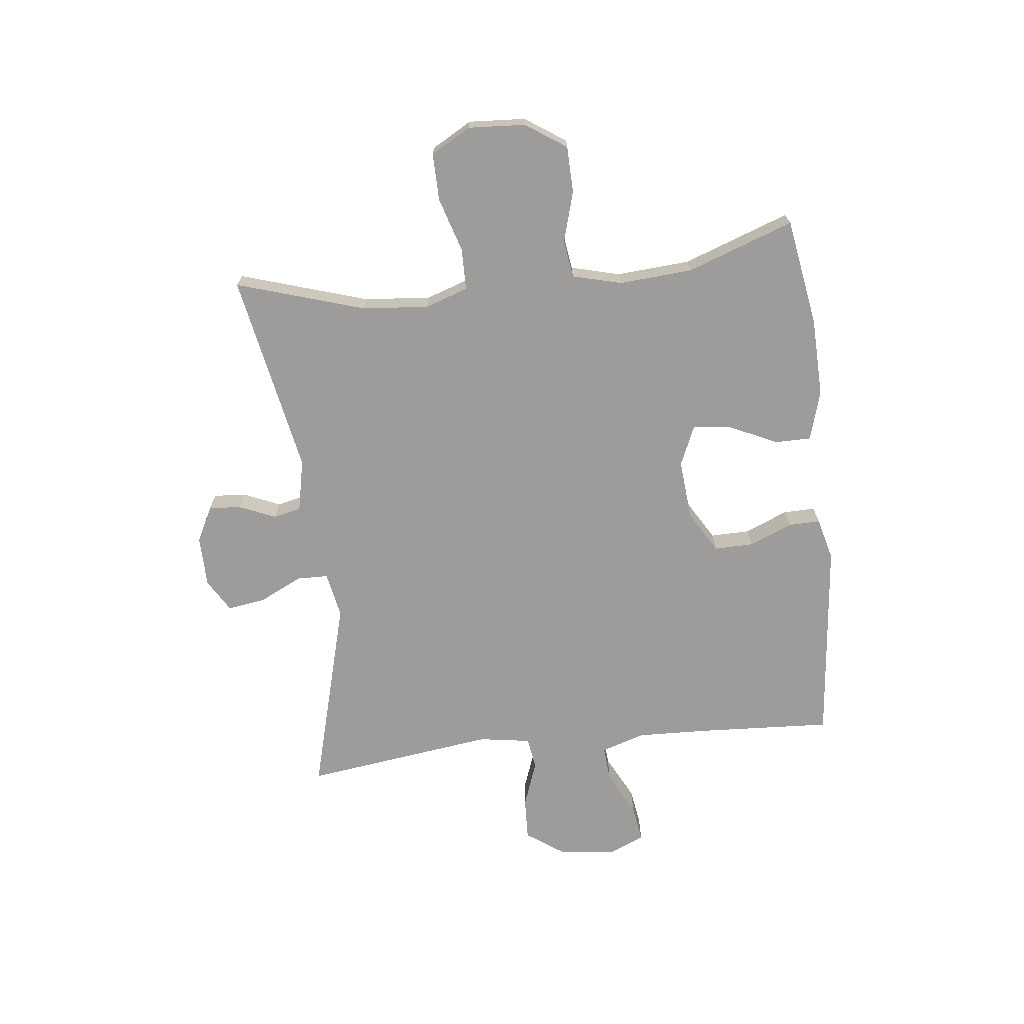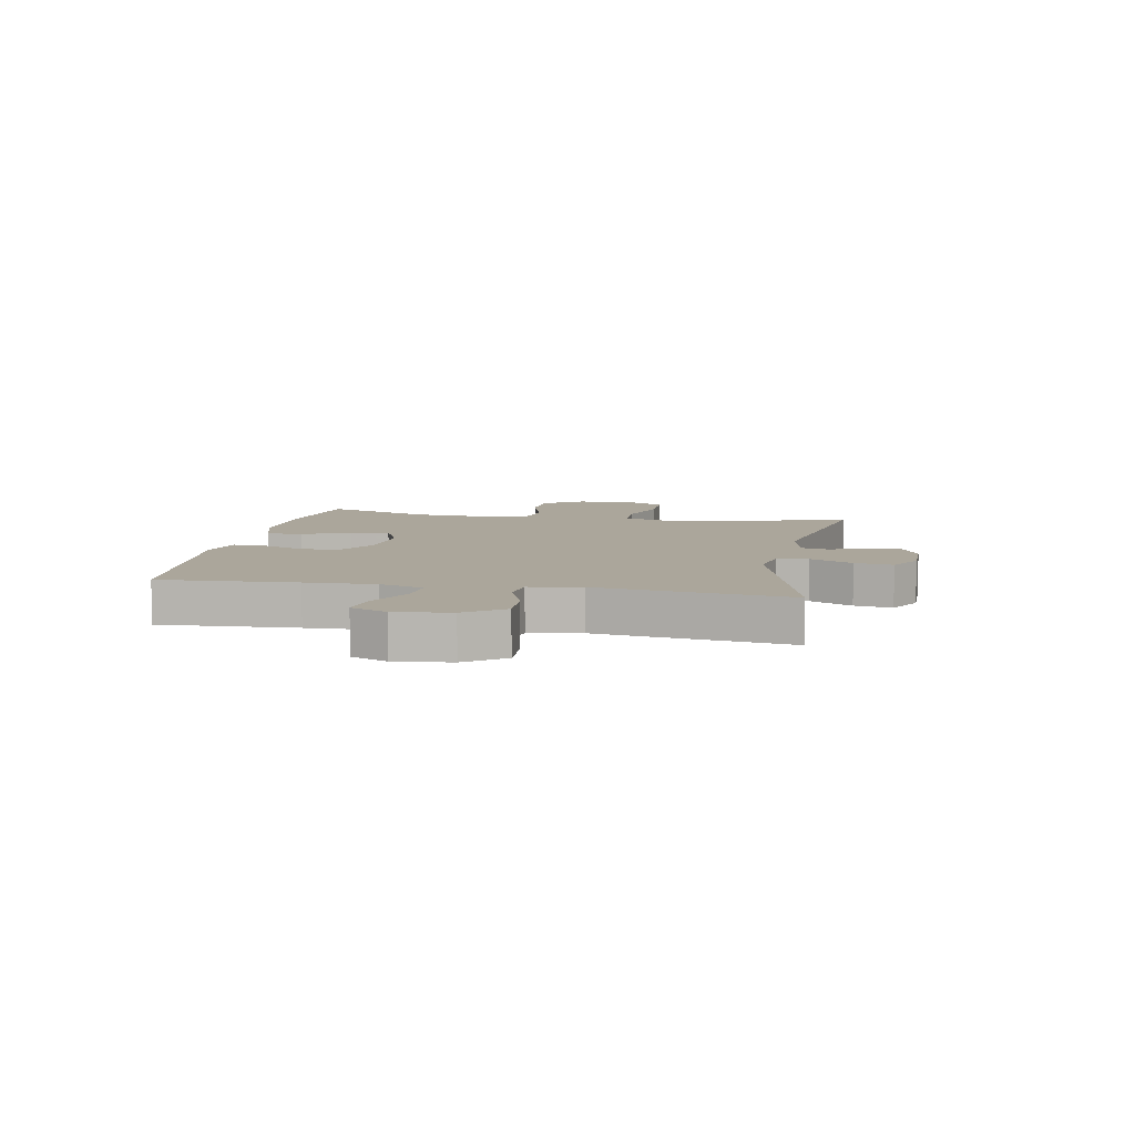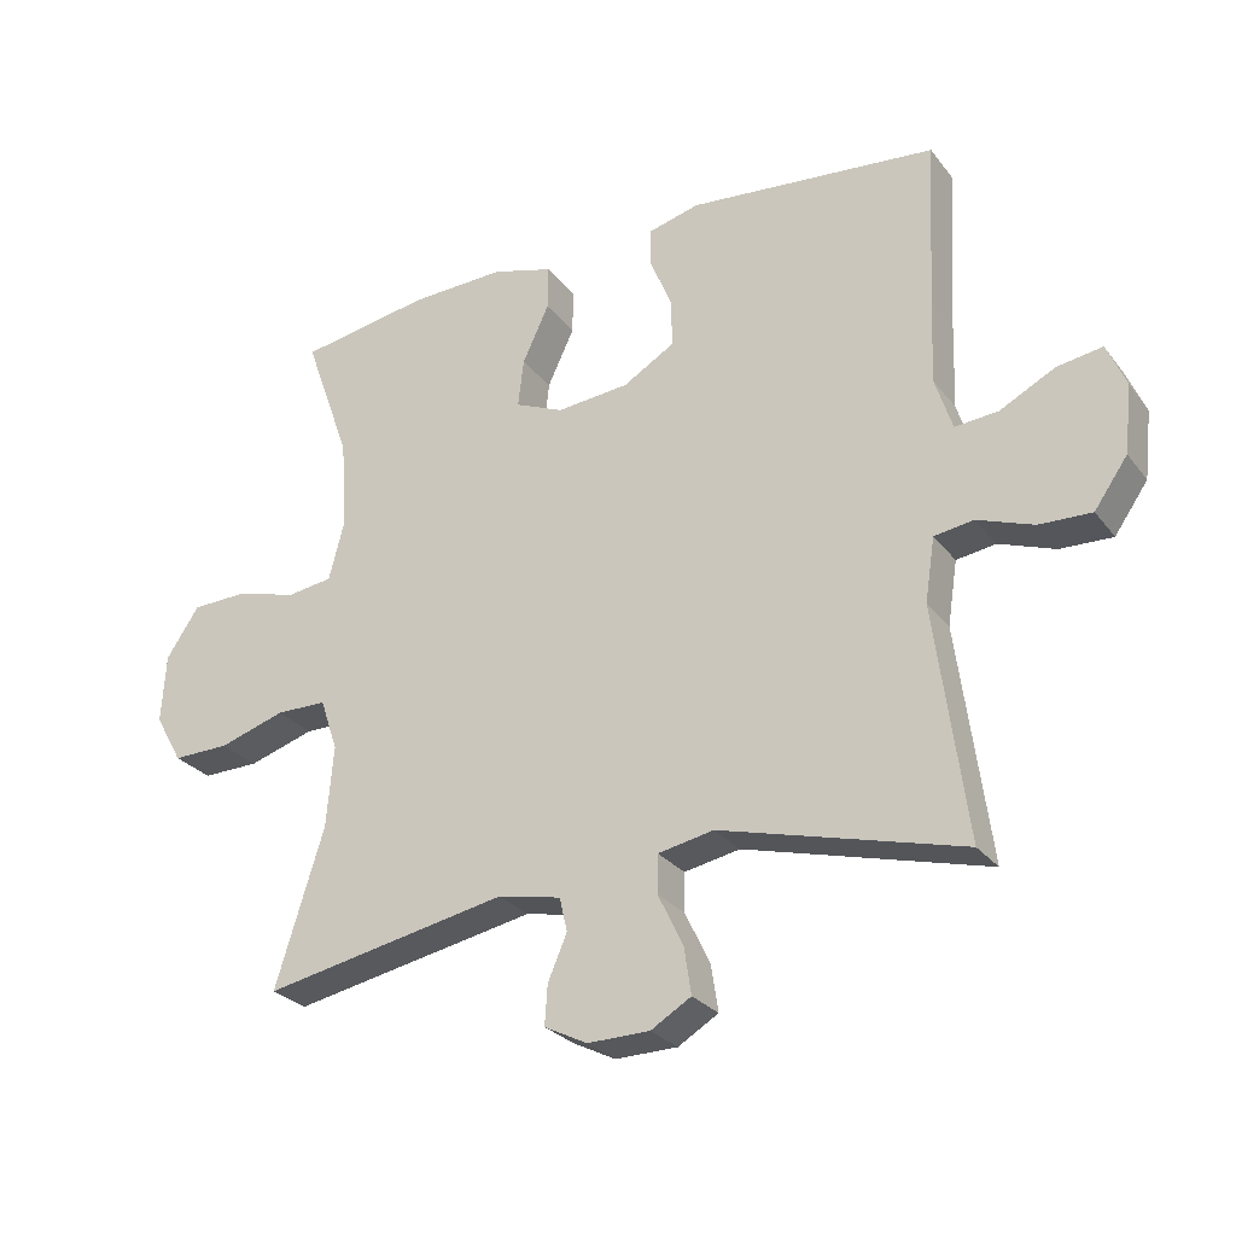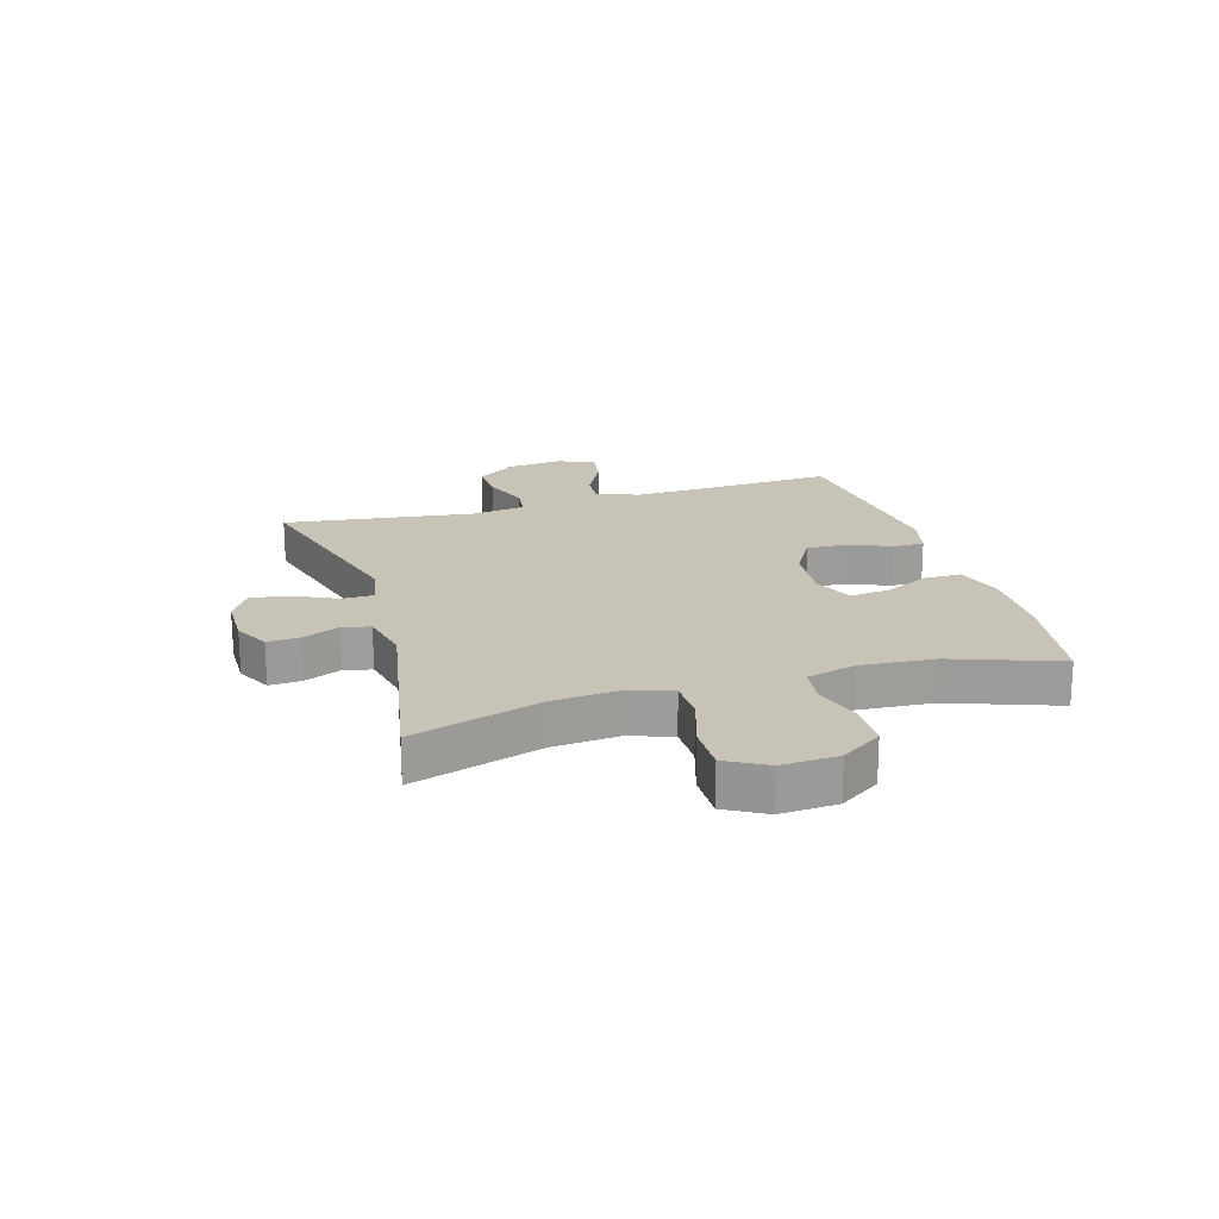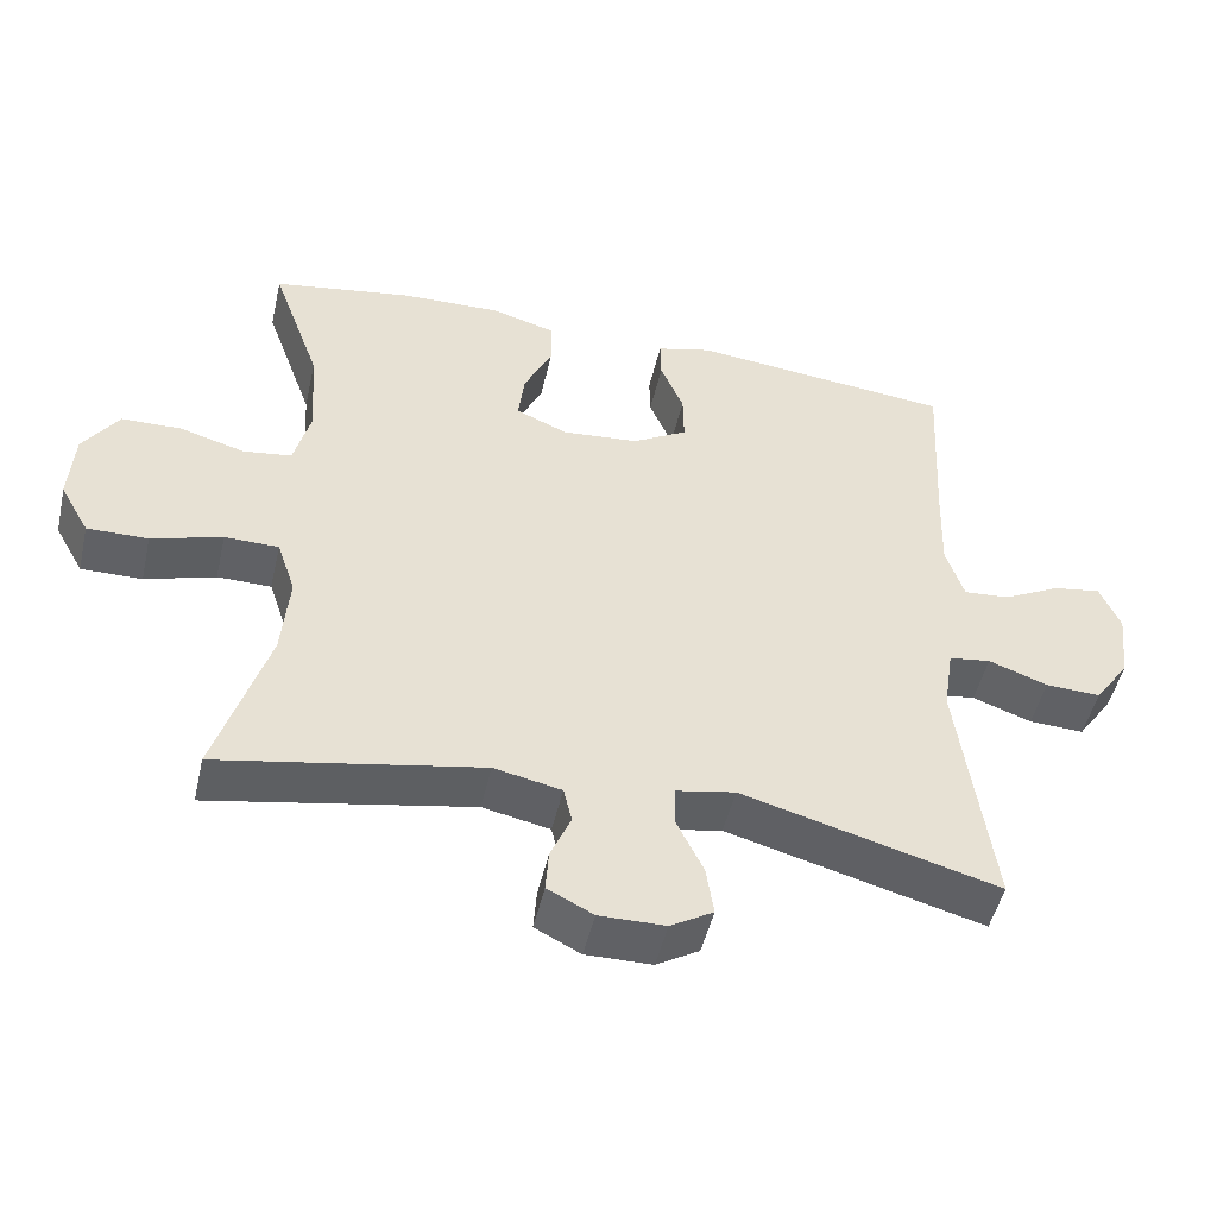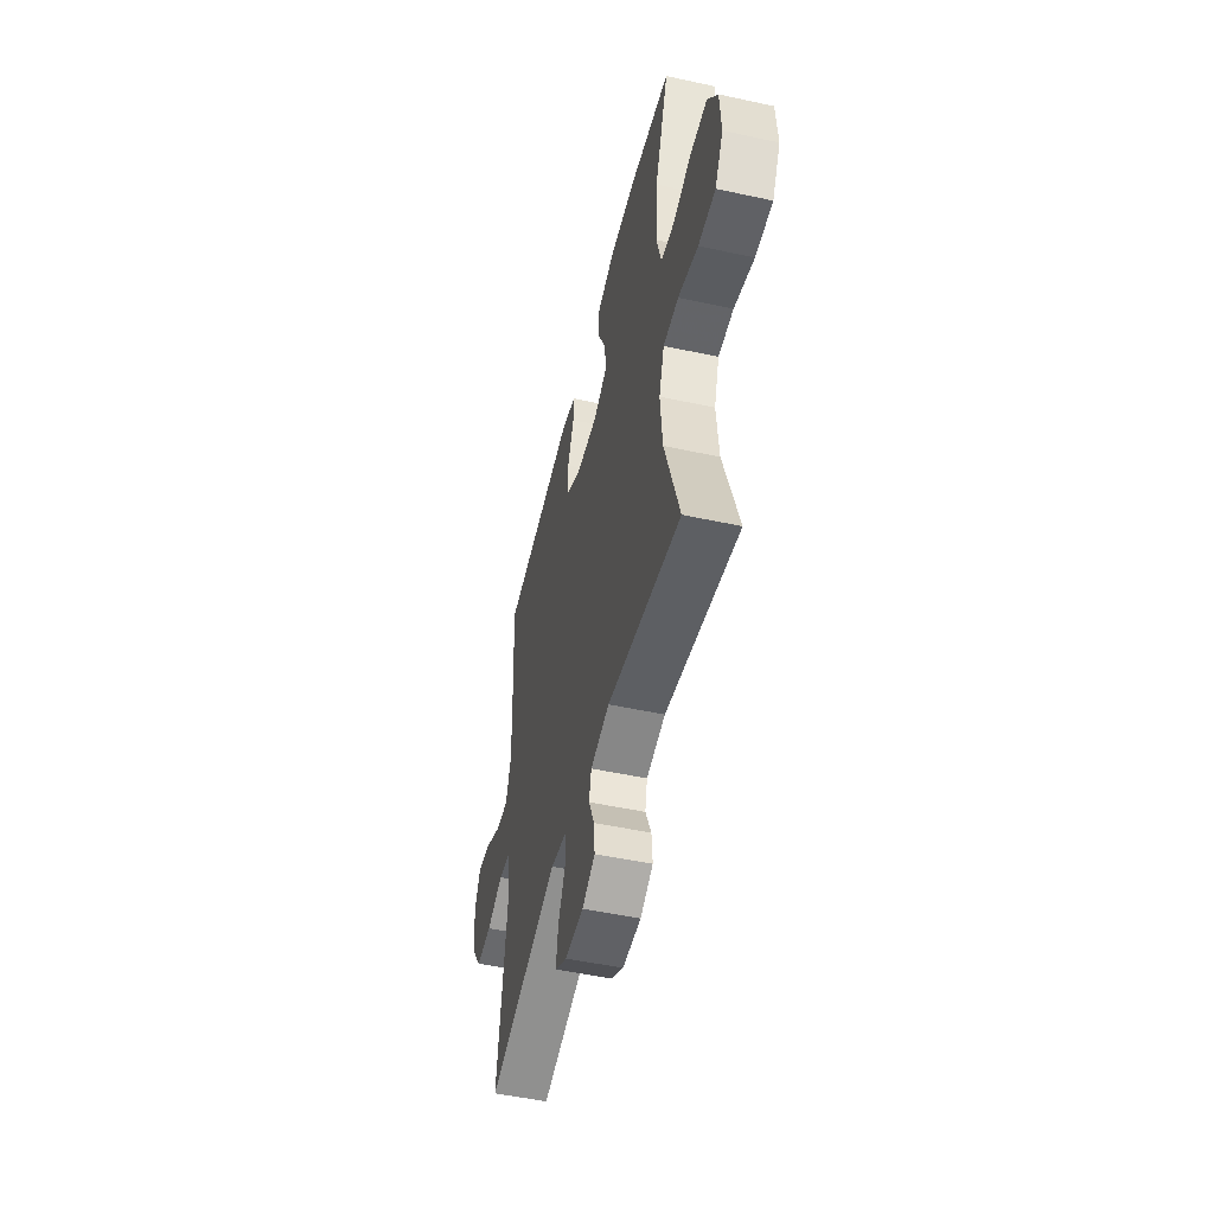
<metadata>
{"format":"obj","ext":"obj","renderer":"f3d","projection":"perspective","resolution":1024,"background":"white","views":[{"elev":-70.0,"azim":-83.5,"up":"+Y"},{"elev":7.9,"azim":100.5,"up":"+Y"},{"elev":-27.4,"azim":29.5,"up":"+Z"},{"elev":19.7,"azim":-106.6,"up":"+Y"},{"elev":-49.1,"azim":-12.9,"up":"+Z"},{"elev":-50.5,"azim":-103.4,"up":"+Z"}]}
</metadata>
<code>
v 0.5 0.07 0.5
v 0.487 0.07 0.264
v 0.483 0.07 0.143
v 0.507 0.07 0.068
v 0.568 0.07 0.073
v 0.646 0.07 0.113
v 0.71 0.07 0.123
v 0.737 0.07 0.06
v 0.726 0.07 -0.036
v 0.679 0.07 -0.103
v 0.605 0.07 -0.1
v 0.526 0.07 -0.071
v 0.47 0.07 -0.079
v 0.456 0.07 -0.169
v 0.5 0.07 -0.5
v 0.158 0.07 -0.407
v 0.079 0.07 -0.422
v 0.078 0.07 -0.476
v 0.114 0.07 -0.55
v 0.124 0.07 -0.616
v 0.067 0.07 -0.65
v -0.021 0.07 -0.651
v -0.082 0.07 -0.62
v -0.078 0.07 -0.564
v -0.051 0.07 -0.501
v -0.062 0.07 -0.453
v -0.152 0.07 -0.434
v -0.5 0.07 -0.5
v -0.431 0.07 -0.279
v -0.421 0.07 -0.164
v -0.446 0.07 -0.09
v -0.518 0.07 -0.089
v -0.612 0.07 -0.118
v -0.693 0.07 -0.119
v -0.732 0.07 -0.05
v -0.726 0.07 0.048
v -0.679 0.07 0.118
v -0.599 0.07 0.12
v -0.512 0.07 0.095
v -0.447 0.07 0.104
v -0.425 0.07 0.189
v -0.434 0.07 0.316
v -0.5 0.07 0.5
v -0.313 0.07 0.531
v -0.178 0.07 0.535
v -0.092 0.07 0.51
v -0.092 0.07 0.447
v -0.13 0.07 0.366
v -0.138 0.07 0.298
v -0.069 0.07 0.268
v 0.034 0.07 0.277
v 0.107 0.07 0.32
v 0.106 0.07 0.388
v 0.075 0.07 0.462
v 0.074 0.07 0.517
v 0.147 0.07 0.536
v 0.5 0 0.5
v 0.487 0 0.264
v 0.483 0 0.143
v 0.507 0 0.068
v 0.568 0 0.073
v 0.646 0 0.113
v 0.71 0 0.123
v 0.737 0 0.06
v 0.726 0 -0.036
v 0.679 0 -0.103
v 0.605 0 -0.1
v 0.526 0 -0.071
v 0.47 0 -0.079
v 0.456 0 -0.169
v 0.5 0 -0.5
v 0.158 0 -0.407
v 0.079 0 -0.422
v 0.078 0 -0.476
v 0.114 0 -0.55
v 0.124 0 -0.616
v 0.067 0 -0.65
v -0.021 0 -0.651
v -0.082 0 -0.62
v -0.078 0 -0.564
v -0.051 0 -0.501
v -0.062 0 -0.453
v -0.152 0 -0.434
v -0.5 0 -0.5
v -0.431 0 -0.279
v -0.421 0 -0.164
v -0.446 0 -0.09
v -0.518 0 -0.089
v -0.612 0 -0.118
v -0.693 0 -0.119
v -0.732 0 -0.05
v -0.726 0 0.048
v -0.679 0 0.118
v -0.599 0 0.12
v -0.512 0 0.095
v -0.447 0 0.104
v -0.425 0 0.189
v -0.434 0 0.316
v -0.5 0 0.5
v -0.313 0 0.531
v -0.178 0 0.535
v -0.092 0 0.51
v -0.092 0 0.447
v -0.13 0 0.366
v -0.138 0 0.298
v -0.069 0 0.268
v 0.034 0 0.277
v 0.107 0 0.32
v 0.106 0 0.388
v 0.075 0 0.462
v 0.074 0 0.517
v 0.147 0 0.536
f 53 54 55 56
f 52 53 56 1
f 51 52 1 2
f 50 51 2 3
f 45 46 47 48
f 45 48 49
f 42 43 44 45
f 41 42 45 49
f 40 41 49 50
f 36 37 38 39
f 36 39 40
f 35 36 40
f 32 33 34 35
f 31 32 35 40
f 30 31 40 50
f 27 28 29
f 26 27 29 30
f 22 23 24 25
f 20 21 22 25
f 18 19 20 25
f 17 18 25 26
f 14 15 16
f 13 14 16 17
f 9 10 11 12
f 9 12 13
f 8 9 13
f 5 6 7 8
f 4 5 8 13
f 17 26 30 50
f 13 17 50
f 3 4 13 50
f 112 111 110 109
f 57 112 109 108
f 58 57 108 107
f 59 58 107 106
f 104 103 102 101
f 105 104 101
f 101 100 99 98
f 105 101 98 97
f 106 105 97 96
f 95 94 93 92
f 96 95 92
f 96 92 91
f 91 90 89 88
f 96 91 88 87
f 106 96 87 86
f 85 84 83
f 86 85 83 82
f 81 80 79 78
f 81 78 77 76
f 81 76 75 74
f 82 81 74 73
f 72 71 70
f 73 72 70 69
f 68 67 66 65
f 69 68 65
f 69 65 64
f 64 63 62 61
f 69 64 61 60
f 106 86 82 73
f 106 73 69
f 106 69 60 59
f 1 57 58 2
f 2 58 59 3
f 3 59 60 4
f 4 60 61 5
f 5 61 62 6
f 6 62 63 7
f 7 63 64 8
f 8 64 65 9
f 9 65 66 10
f 10 66 67 11
f 11 67 68 12
f 12 68 69 13
f 13 69 70 14
f 14 70 71 15
f 15 71 72 16
f 16 72 73 17
f 17 73 74 18
f 18 74 75 19
f 19 75 76 20
f 20 76 77 21
f 21 77 78 22
f 22 78 79 23
f 23 79 80 24
f 24 80 81 25
f 25 81 82 26
f 26 82 83 27
f 27 83 84 28
f 28 84 85 29
f 29 85 86 30
f 30 86 87 31
f 31 87 88 32
f 32 88 89 33
f 33 89 90 34
f 34 90 91 35
f 35 91 92 36
f 36 92 93 37
f 37 93 94 38
f 38 94 95 39
f 39 95 96 40
f 40 96 97 41
f 41 97 98 42
f 42 98 99 43
f 43 99 100 44
f 44 100 101 45
f 45 101 102 46
f 46 102 103 47
f 47 103 104 48
f 48 104 105 49
f 49 105 106 50
f 50 106 107 51
f 51 107 108 52
f 52 108 109 53
f 53 109 110 54
f 54 110 111 55
f 55 111 112 56
f 56 112 57 1

</code>
